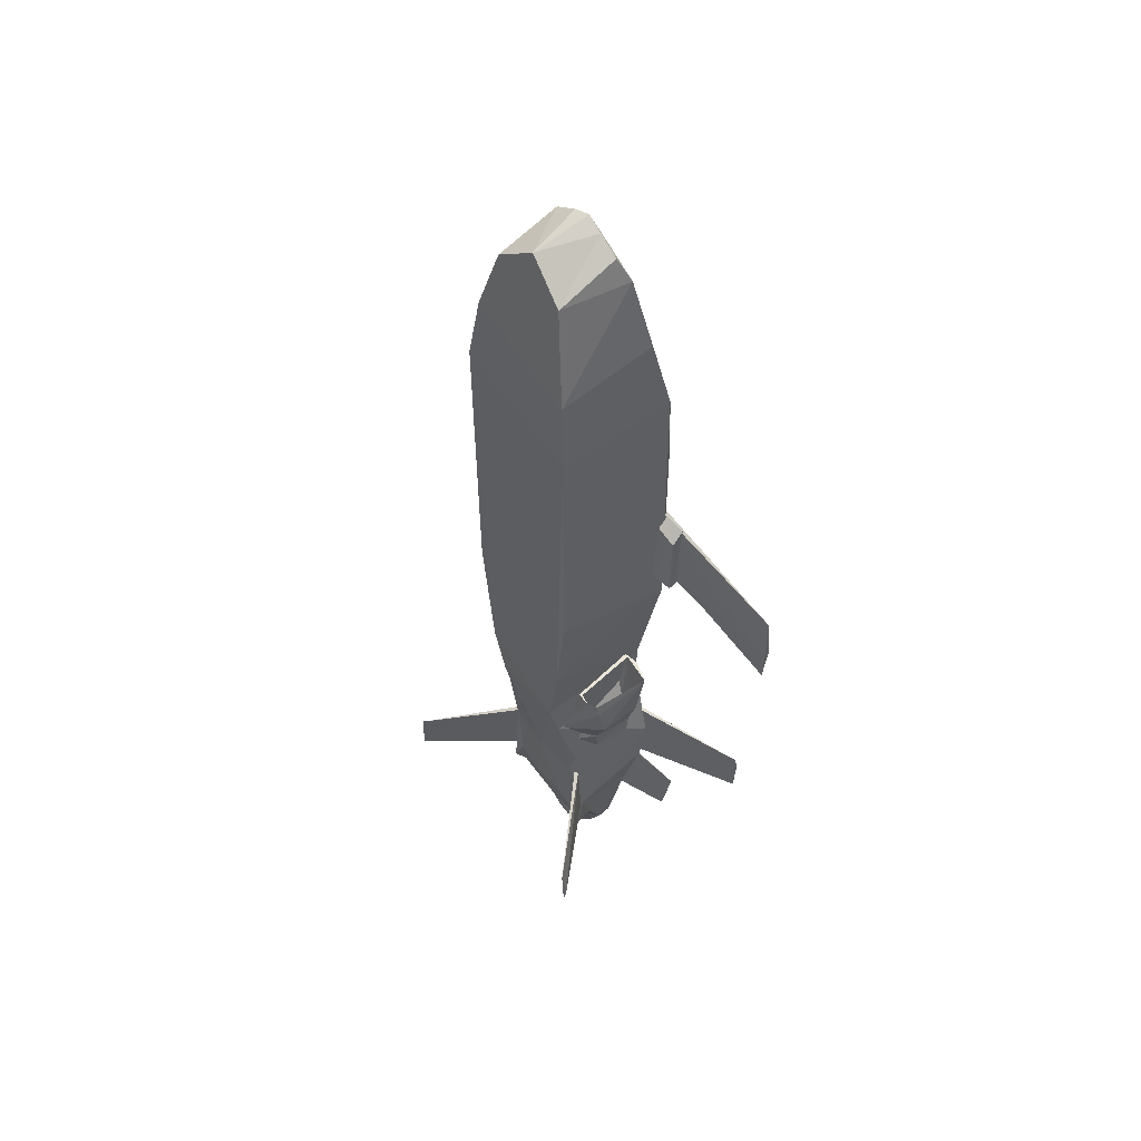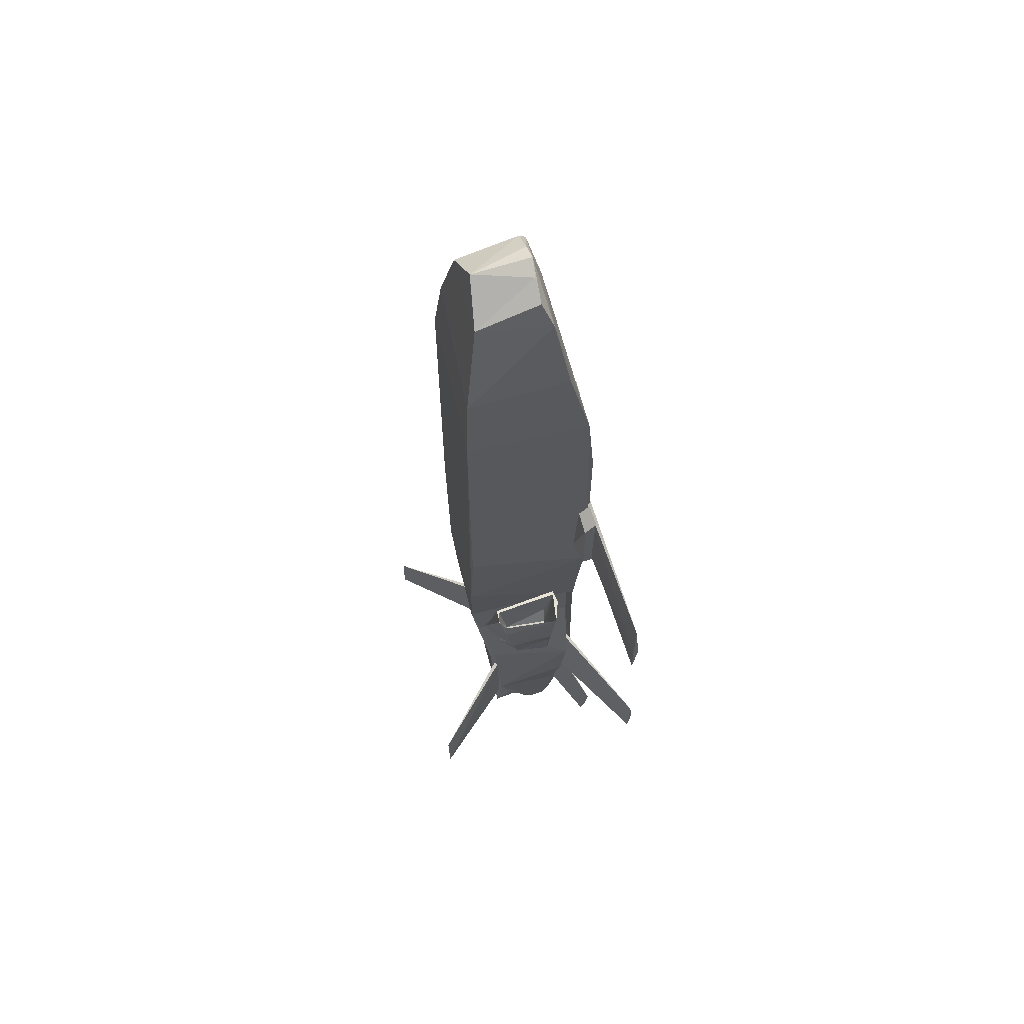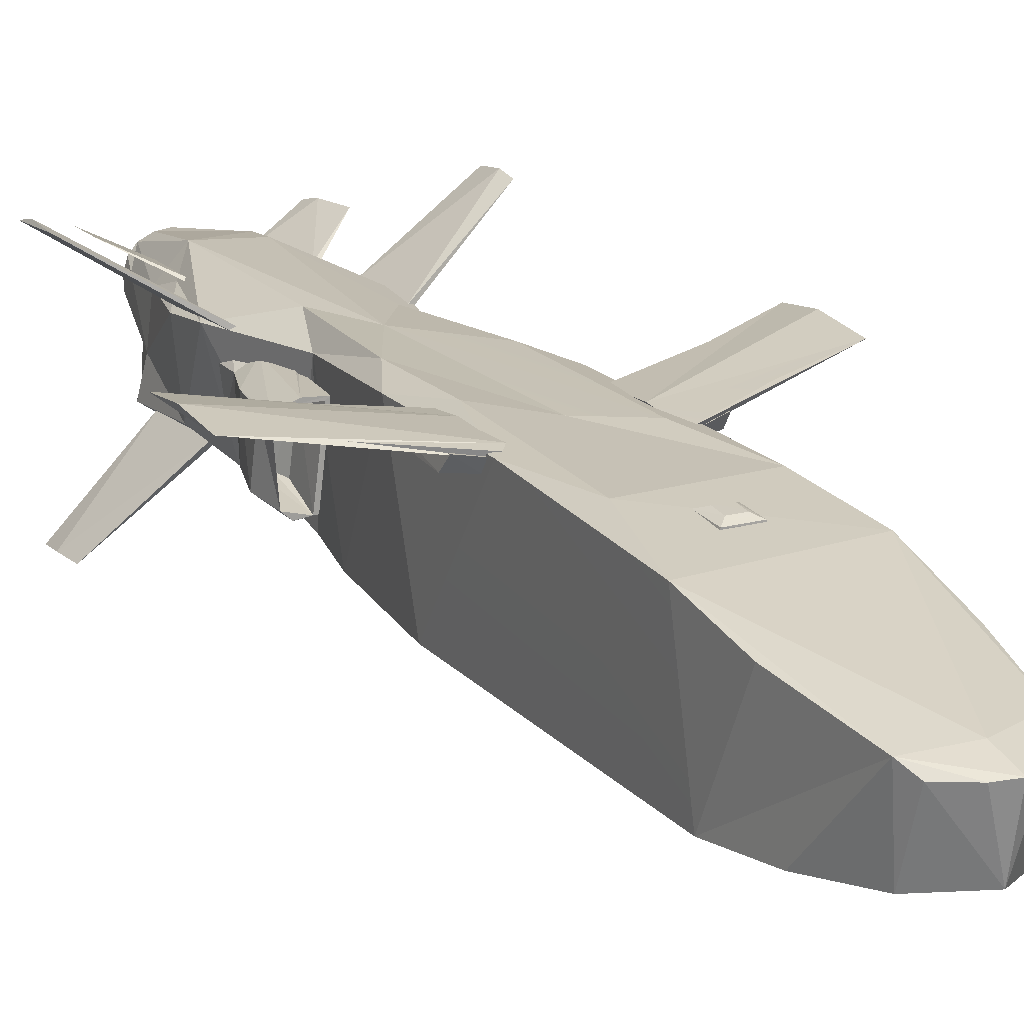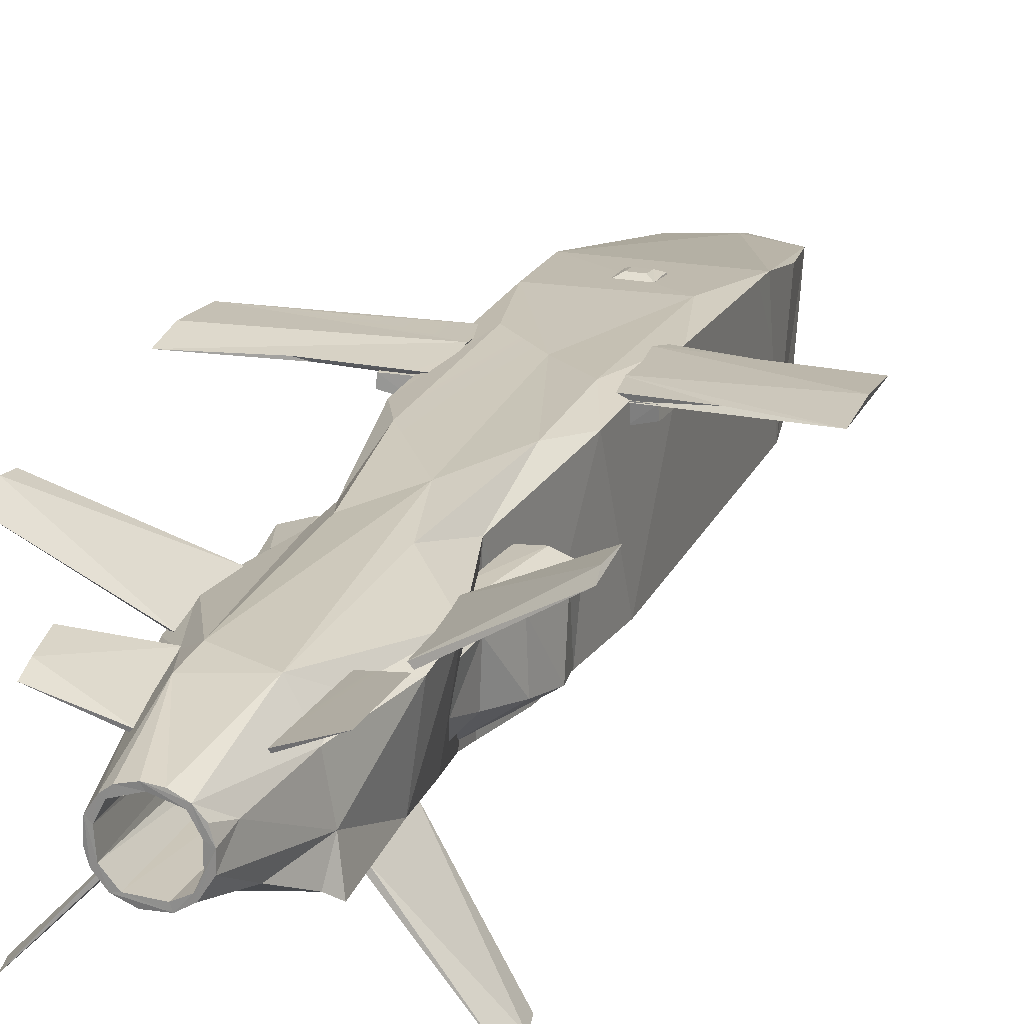
<metadata>
{"format":"obj","ext":"obj","renderer":"f3d","projection":"perspective","resolution":1024,"background":"white","views":[{"elev":54.6,"azim":51.3,"up":"+Z"},{"elev":62.7,"azim":75.8,"up":"+Z"},{"elev":18.2,"azim":-27.6,"up":"+Y"},{"elev":21.3,"azim":-161.0,"up":"+Y"}]}
</metadata>
<code>
g SOM-J.001
v 0.824 4.079 -0.3801
v 0.975 4.098 1.104
v 0.9926 4.083 4.991
v 0.9257 6.025 0.3869
v 0.8931 6.047 3.594
v 0.9921 5.915 4.949
v -0.6844 6.05 3.686
v -0.9848 5.889 5.09
v 0.6112 6.11 2.25
v -0.001362 6.074 1.716
v 0.2727 5.248 7.954
v 0.0286 5.277 8.076
v -0.002969 4.424 7.934
v 0.9291 5.613 6.221
v 0.9259 4.124 6.068
v 0.7186 5.414 7.372
v 0.6036 4.335 7.475
v 0.5805 5.26 7.761
v 0.7883 4.481 -3.212
v 1.021 5.77 -3.252
v 0.6095 4.264 -2.255
v 0.6835 5.817 -2.022
v 0.4062 6.02 -2.12
v 0.3269 6.061 -4.747
v -0.1004 6.076 -1.372
v 0.6568 5.831 -1.425
v 0.5915 4.118 -1.623
v 0.6196 6.107 -0.2915
v -0.9862 4.086 5.513
v -0.5879 4.334 7.487
v 0.5492 4.963 -5.905
v 0.8727 4.483 -5.195
v 0.736 4.522 -5.138
v 0.3629 4.583 -5.278
v 0.3518 4.912 -6.168
v 0.7406 5.586 -5.026
v 1.011 5.68 -3.967
v 0.8811 4.569 -4.599
v -0.2755 4.498 -4.944
v 0.2638 4.489 -4.841
v -0.01634 4.401 -3.626
v 0.003132 5.406 7.645
v -0.5809 4.138 -1.753
v -0.738 4.081 -0.8886
v -0.06264 4.688 -5.736
v 0.2948 4.965 -6.468
v 0.3595 6.008 -5.213
v 0.6189 5.856 -4.511
v 0.4769 5.282 -6.458
v 0.7845 4.76 -5.248
v 0.4553 5.51 -6.468
v -0.1397 5.791 -6.463
v -0.3736 6.044 -5.042
v 0.6769 4.429 -3.552
v -0.8463 4.179 6.516
v 0.3453 5.676 -6.467
v 0.2343 5.761 -6.467
v 0.04504 5.811 -6.468
v 0.4252 5.124 -6.467
v 0.08859 4.875 -6.46
v -0.161 4.893 -6.468
v 0.2517 5.75 -3.63
v 0.4664 5.338 0.09834
v 0.3605 5.641 0.09812
v 0.2924 5.646 -6.468
v 0.009442 5.741 -6.463
v 0.3714 5.172 -6.468
v 0.2104 4.983 -6.466
v 0.3534 5.541 -3.04
v 0.3329 5.098 -3.547
v 0.3695 5.325 -4.018
v 0.3926 5.447 -6.466
v 0.2366 4.929 -3.476
v -0.2156 4.918 -3.287
v 0.1441 5.78 0.09758
v 0.3665 5.067 0.09823
v -0.1525 4.917 0.09795
v 0.2144 4.932 0.09805
v -0.2281 5.752 0.0981
v -0.9683 4.086 1.035
v -0.2178 5.254 7.988
v -0.6796 5.366 7.543
v -0.5708 5.247 7.763
v -0.9264 5.63 6.197
v -0.9857 6.052 2.408
v -0.9171 6.007 0.2817
v -0.8723 4.487 -5.22
v -0.8738 4.582 -4.044
v -0.7861 4.976 -5.139
v -0.7599 4.439 -3.069
v -0.5799 4.217 -2.153
v -1.02 5.759 -3.252
v -0.6267 5.811 -1.705
v -0.6131 6.103 -0.3589
v -0.3653 6.014 -2.482
v -0.759 4.619 -5.373
v -0.5345 4.88 -5.863
v -0.6715 4.498 -4.752
v -0.696 5.605 -5.176
v -1.01 5.673 -3.983
v -0.668 4.421 -3.504
v -0.6223 6.128 1.111
v -0.5159 5.49 -6.161
v -0.6673 5.779 -4.637
v -0.3165 5.708 -6.467
v -0.4696 5.215 -6.466
v -0.3333 5 -6.468
v -0.478 5.411 -6.469
v -0.425 5.583 -6.462
v -0.3099 5.061 -6.469
v -0.3824 5.229 -6.462
v -0.2783 5.661 -6.468
v -0.3906 5.456 -6.467
v -0.1314 4.967 -6.465
v -0.2504 5.752 -3.167
v -0.385 5.596 0.09759
v -0.3322 5.602 -3.173
v -0.343 5.032 0.09805
v -0.3905 5.292 -2.198
v -0.4728 5.295 0.09823
v 0.7395 5.974 1.101
v 0.7244 6.093 1.747
v 0.7311 6.049 1.03
v 2.962 6.268 0.706
v 2.945 6.352 0.7725
v 2.936 6.283 1.541
v 0.7421 5.979 2.362
v 2.935 6.28 0.2177
v 1.735 6.119 0.7803
v 0.7336 6.042 2.391
v 1.826 6.171 1.902
v 1.908 6.18 0.7015
v -0.7406 5.979 2.363
v -0.7393 5.979 1.053
v -0.7286 6.056 1.046
v -2.941 6.278 1.543
v -2.934 6.28 0.2155
v -0.7254 6.078 2.203
v -2.951 6.353 0.8525
v -0.7263 6.081 1.405
v -1.962 6.175 1.851
v -0.7409 6.054 2.377
v -1.809 6.163 0.7246
v 1.219 4.6 -1.399
v 1.183 4.593 -1.202
v 1.049 4.512 -1.2
v 0.4013 4.327 -2.521
v 1.238 4.699 -1.917
v 0.5312 4.339 -2.373
v 0.9623 5.434 -2.652
v 0.8035 5.561 -2.657
v 1.161 5.414 -2.041
v 0.688 5.563 -1.208
v 0.5623 5.597 -2.799
v 0.5484 5.568 -2.335
v 0.9118 5.596 -1.205
v 0.736 4.439 -1.708
v 0.8218 5.547 -3.002
v 0.93 5.423 -3.097
v 0.8455 4.89 -3.094
v 0.9095 4.807 -2.638
v 0.5493 4.348 -2.793
v 0.391 5.574 -2.521
v 0.7522 5.552 -1.206
v 1.26 5.477 -1.204
v 0.8224 4.519 -1.206
v 0.863 4.551 -1.204
v 0.8254 4.702 -1.984
v 1.047 4.713 -2.054
v 0.8575 5.368 -2.024
v 1.098 5.337 -2.056
v 0.7364 5.409 -1.787
v -0.5818 4.354 -2.309
v -1.263 4.658 -1.664
v -1.145 4.735 -2.148
v -0.7252 5.588 -2.621
v -0.9786 5.59 -1.204
v -0.4955 5.592 -2.413
v -0.6074 5.566 -2.062
v -0.6895 5.569 -1.208
v -1.07 4.498 -1.204
v -1.248 5.445 -1.501
v -1.257 5.481 -1.204
v -1.124 5.434 -2.164
v -0.8205 4.52 -1.207
v -1.185 4.603 -1.203
v -0.9158 4.795 -2.61
v -0.3974 4.333 -2.521
v -0.8556 4.939 -3.093
v -0.6722 4.533 -2.925
v -0.8221 5.551 -3.004
v -0.5599 5.586 -2.801
v -0.3903 5.57 -2.521
v -0.9577 5.436 -2.663
v -0.5527 4.345 -2.797
v -0.9296 5.422 -3.096
v -1.064 5.532 -1.203
v -0.8209 4.67 -1.821
v -0.8912 4.692 -2.032
v -0.8779 4.52 -1.204
v -1.07 4.732 -2.048
v -0.8514 5.342 -2.023
v -0.7388 5.408 -1.796
v -1.046 5.351 -2.067
v -0.7473 5.532 -1.206
v -1.163 5.355 -1.829
v 0.8587 5.743 -2.816
v 2.323 6.633 -4.268
v 2.295 6.657 -3.546
v 0.823 5.792 -2.814
v 0.9008 5.689 -3.933
v 2.294 6.699 -3.83
v 0.8654 5.741 -4.012
v -2.293 6.692 -4.025
v -2.332 6.633 -4.261
v -2.294 6.663 -3.542
v -0.8619 5.737 -2.833
v -0.8589 5.751 -3.969
v -0.8272 5.791 -2.824
v -0.8989 5.692 -4.003
v 0.7379 4.504 -3.61
v 0.7848 4.549 -3.611
v 0.8435 4.554 -4.739
v 0.7966 4.509 -4.737
v 1.936 3.309 -4.957
v 1.974 3.333 -4.722
v 1.904 3.302 -4.262
v -0.7372 4.504 -3.618
v -0.8443 4.555 -4.735
v -0.7841 4.549 -3.605
v -0.7996 4.511 -4.748
v -1.944 3.301 -4.956
v -1.899 3.307 -4.258
v -1.967 3.335 -4.603
v 0.4714 5.736 -5.591
v 0.6242 5.844 -4.427
v 1.221 6.159 -5.586
v 1.194 6.096 -5.866
v 1.311 6.172 -5.054
v 0.4932 5.699 -5.589
v 0.6541 5.812 -4.392
v -0.6235 5.845 -4.429
v -0.651 5.813 -4.388
v -0.4716 5.735 -5.592
v -0.4919 5.7 -5.594
v -1.197 6.098 -5.867
v -1.304 6.179 -5.05
v 0.9202 5.803 0.9887
v 1.225 5.907 0.8851
v 1.274 5.872 2.043
v 1.211 6.053 0.8881
v 0.8968 6.018 0.9979
v 1.252 6.063 2.191
v 0.976 5.854 2.167
v 0.9575 6.023 2.294
v -1.276 5.873 2.031
v -1.254 6.063 2.19
v -1.209 6.051 0.8884
v -0.9192 5.801 0.9893
v -1.221 5.91 0.8901
v -0.8965 6.017 0.9978
v -0.9765 5.861 2.178
v -0.9587 6.023 2.294
v 0.102 6.051 4.176
v 0.1014 6.03 4.381
v 0.1958 5.982 4.476
v 0.207 6 4.066
v -0.1945 5.982 4.477
v -0.1012 6.051 4.177
v -0.204 6.009 4.069
v -0.2079 5.941 4.476
v 0.2065 5.943 4.477
v -0.1019 6.03 4.379
v -0.000257 6.039 2.549
v 0.1121 5.977 1.873
v -0.000257 6.039 0.2721
v 0.1121 5.977 -0.404
f 1 2 3
f 4 5 6
f 7 8 6
f 9 10 5
f 11 12 13
f 3 14 15
f 3 6 14
f 2 4 6
f 15 16 17
f 15 14 16
f 2 6 3
f 18 17 16
f 19 20 21
f 21 20 22
f 23 24 25
f 21 26 27
f 27 26 1
f 1 26 4
f 1 4 2
f 21 22 26
f 23 25 28
f 1 3 29
f 30 17 13
f 31 32 33
f 34 35 33
f 36 37 38
f 38 37 20
f 38 20 19
f 24 23 22
f 39 40 41
f 12 16 42
f 41 27 43
f 44 27 1
f 25 10 28
f 28 10 9
f 45 46 34
f 47 24 48
f 49 36 38
f 49 38 50
f 49 51 36
f 47 52 53
f 47 53 24
f 32 50 38
f 32 31 50
f 26 28 4
f 11 17 18
f 14 6 16
f 4 28 9
f 4 9 5
f 36 48 37
f 40 54 41
f 40 33 54
f 40 34 33
f 41 54 27
f 12 18 16
f 11 18 12
f 55 15 30
f 30 15 17
f 36 47 48
f 26 23 28
f 20 24 22
f 22 23 26
f 17 11 13
f 6 42 16
f 20 48 24
f 37 48 20
f 19 54 38
f 54 32 38
f 27 54 21
f 54 19 21
f 32 54 33
f 56 47 36
f 56 36 51
f 56 57 47
f 58 47 57
f 59 49 31
f 50 31 49
f 59 31 35
f 34 46 35
f 46 45 60
f 59 35 46
f 33 35 31
f 60 61 46
f 49 59 51
f 40 45 34
f 62 63 64
f 57 65 66
f 67 46 68
f 65 69 62
f 67 70 71
f 66 65 62
f 72 67 71
f 73 68 74
f 62 75 66
f 71 69 72
f 67 68 73
f 67 73 76
f 70 67 76
f 65 72 69
f 71 70 63
f 63 70 76
f 62 64 75
f 71 63 69
f 73 74 77
f 73 77 78
f 69 63 62
f 73 78 76
f 64 63 76
f 79 76 78
f 75 64 79
f 64 76 79
f 51 67 72
f 46 61 68
f 57 72 65
f 51 59 67
f 57 56 72
f 56 51 72
f 59 46 67
f 44 29 80
f 8 42 6
f 5 7 6
f 7 5 10
f 81 82 83
f 13 12 81
f 29 84 8
f 80 29 85
f 29 8 85
f 80 85 86
f 55 82 29
f 29 82 84
f 55 30 82
f 83 82 30
f 87 88 89
f 90 91 92
f 91 43 93
f 91 93 92
f 53 25 24
f 44 80 86
f 43 44 93
f 44 86 93
f 94 10 25
f 27 44 43
f 95 94 25
f 12 82 81
f 15 55 29
f 45 96 97
f 98 87 96
f 99 89 100
f 88 92 100
f 89 88 100
f 88 90 92
f 98 101 87
f 92 95 53
f 1 29 44
f 3 15 29
f 12 42 82
f 53 95 25
f 94 102 10
f 10 102 7
f 45 40 39
f 103 89 99
f 89 96 87
f 89 97 96
f 45 39 96
f 39 98 96
f 93 86 94
f 92 93 95
f 8 82 42
f 8 84 82
f 86 85 102
f 86 102 94
f 85 8 7
f 99 100 104
f 39 41 101
f 39 101 98
f 101 41 91
f 41 43 91
f 99 104 53
f 105 99 53
f 93 94 95
f 30 13 83
f 83 13 81
f 102 85 7
f 104 100 92
f 104 92 53
f 101 88 87
f 90 101 91
f 101 90 88
f 105 53 52
f 47 58 52
f 60 45 61
f 106 89 103
f 89 106 97
f 45 97 107
f 61 45 107
f 106 103 108
f 103 109 108
f 105 109 103
f 107 97 106
f 109 105 108
f 58 105 52
f 103 99 105
f 108 110 107
f 108 111 110
f 58 66 112
f 113 111 108
f 114 68 61
f 114 74 68
f 115 116 112
f 112 116 117
f 111 118 110
f 111 119 118
f 66 115 112
f 113 117 111
f 114 110 74
f 112 117 113
f 118 119 120
f 115 79 116
f 75 79 66
f 66 79 115
f 117 119 111
f 119 117 120
f 110 118 74
f 118 77 74
f 116 120 117
f 78 77 79
f 77 120 79
f 77 118 120
f 79 120 116
f 105 112 113
f 105 113 108
f 107 110 61
f 61 110 114
f 57 66 58
f 105 58 112
f 106 108 107
f 121 122 123
f 124 125 126
f 127 124 126
f 128 124 129
f 128 125 124
f 121 130 122
f 127 130 121
f 126 122 131
f 129 132 128
f 121 123 129
f 132 123 122
f 122 130 131
f 125 122 126
f 128 122 125
f 128 132 122
f 126 131 130
f 126 130 127
f 123 132 129
f 121 129 124
f 121 124 127
f 133 134 135
f 134 136 137
f 133 135 138
f 137 136 139
f 137 139 140
f 141 133 142
f 135 143 140
f 140 139 138
f 141 142 138
f 138 142 133
f 135 140 138
f 136 141 138
f 136 138 139
f 137 140 143
f 136 133 141
f 134 143 135
f 134 133 136
f 134 137 143
f 144 145 146
f 147 148 149
f 150 151 152
f 153 154 155
f 151 154 156
f 154 153 156
f 149 148 144
f 157 153 155
f 154 158 159
f 150 159 151
f 159 158 151
f 160 161 162
f 155 154 163
f 147 161 148
f 158 154 151
f 162 161 147
f 156 164 165
f 149 144 146
f 149 146 157
f 165 151 156
f 152 151 165
f 157 146 166
f 167 146 168
f 146 169 168
f 146 145 169
f 166 146 167
f 156 153 164
f 164 170 171
f 164 172 170
f 165 164 171
f 145 165 171
f 145 171 169
f 171 170 169
f 168 170 172
f 169 170 168
f 162 154 160
f 157 155 149
f 149 155 147
f 160 150 161
f 155 163 147
f 160 159 150
f 147 163 162
f 162 163 154
f 160 154 159
f 144 165 145
f 148 150 152
f 166 153 157
f 148 152 165
f 148 165 144
f 161 150 148
f 153 167 164
f 153 166 167
f 167 168 172
f 164 167 172
f 173 174 175
f 176 177 178
f 178 177 179
f 177 180 179
f 173 181 174
f 182 183 184
f 185 179 180
f 181 186 174
f 181 173 185
f 173 187 188
f 189 190 187
f 191 178 192
f 176 178 191
f 178 193 192
f 187 173 175
f 194 176 191
f 195 188 190
f 190 188 187
f 196 194 191
f 177 183 197
f 184 183 176
f 183 177 176
f 194 184 176
f 198 199 200
f 200 201 186
f 199 201 200
f 185 200 181
f 181 200 186
f 197 180 177
f 202 203 204
f 204 203 205
f 197 204 205
f 183 206 197
f 197 206 204
f 197 205 180
f 186 206 183
f 186 201 206
f 206 201 204
f 199 202 204
f 199 203 202
f 199 198 203
f 201 199 204
f 173 178 179
f 173 193 178
f 173 188 193
f 189 194 196
f 190 189 196
f 195 192 188
f 188 192 193
f 195 191 192
f 195 190 191
f 190 196 191
f 182 186 183
f 175 174 184
f 184 174 182
f 185 173 179
f 174 186 182
f 175 184 194
f 189 187 194
f 187 175 194
f 180 205 200
f 180 200 185
f 205 203 200
f 200 203 198
f 207 208 209
f 207 210 211
f 212 209 208
f 210 213 211
f 211 213 208
f 211 208 207
f 209 210 207
f 208 213 212
f 212 213 210
f 209 212 210
f 214 215 216
f 217 218 219
f 217 220 218
f 217 216 215
f 220 215 218
f 215 214 218
f 220 217 215
f 216 217 219
f 214 216 219
f 214 219 218
f 221 222 223
f 221 223 224
f 225 226 227
f 224 223 225
f 224 225 227
f 226 222 227
f 223 226 225
f 224 227 221
f 221 227 222
f 223 222 226
f 228 229 230
f 228 231 229
f 232 233 234
f 231 228 232
f 228 233 232
f 231 232 229
f 233 228 230
f 232 234 229
f 229 234 230
f 233 230 234
f 235 236 237
f 238 239 240
f 238 237 239
f 241 236 240
f 240 236 235
f 240 235 238
f 237 236 239
f 235 237 238
f 240 239 241
f 241 239 236
f 242 243 244
f 243 245 244
f 243 246 245
f 246 243 247
f 245 246 244
f 246 247 244
f 247 242 244
f 247 243 242
f 248 249 250
f 251 252 253
f 248 250 254
f 252 255 253
f 250 253 255
f 250 255 254
f 248 252 251
f 249 251 250
f 250 251 253
f 248 251 249
f 248 255 252
f 254 255 248
f 256 257 258
f 259 256 260
f 258 257 261
f 259 262 256
f 261 257 263
f 256 262 257
f 262 263 257
f 259 258 261
f 260 256 258
f 262 259 261
f 262 261 263
f 259 260 258
f 264 265 266
f 264 266 267
f 265 268 266
f 269 265 264
f 270 264 267
f 271 267 272
f 272 266 268
f 267 266 272
f 273 268 265
f 270 268 273
f 264 270 269
f 270 267 271
f 268 271 272
f 270 271 268
f 269 270 273
f 265 269 273
l 274 275
l 276 277

</code>
